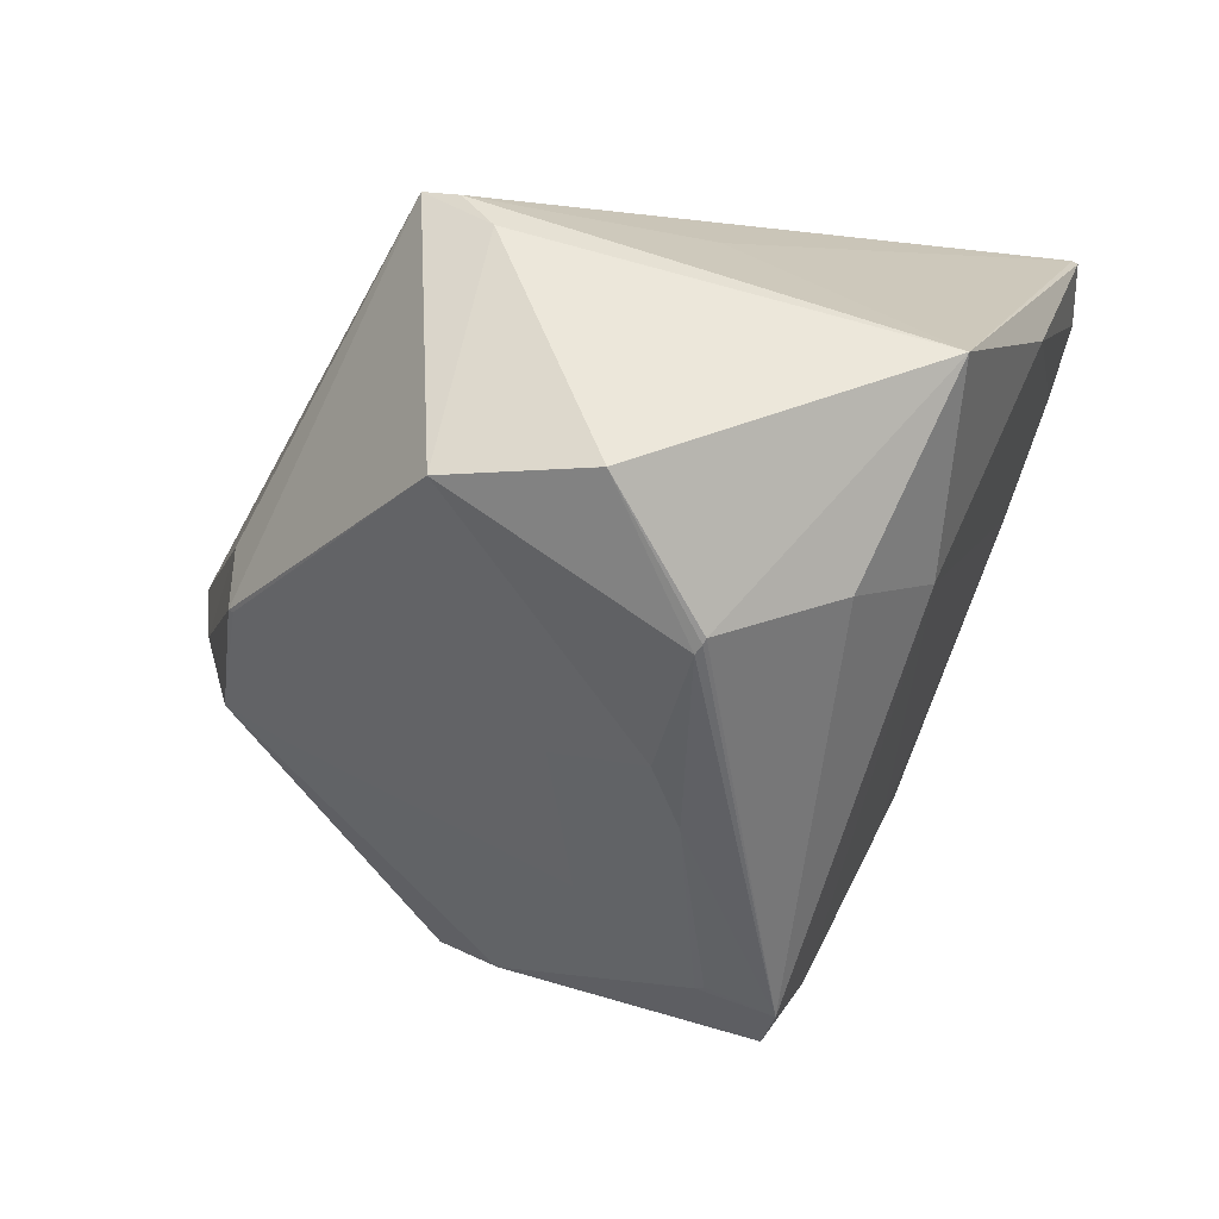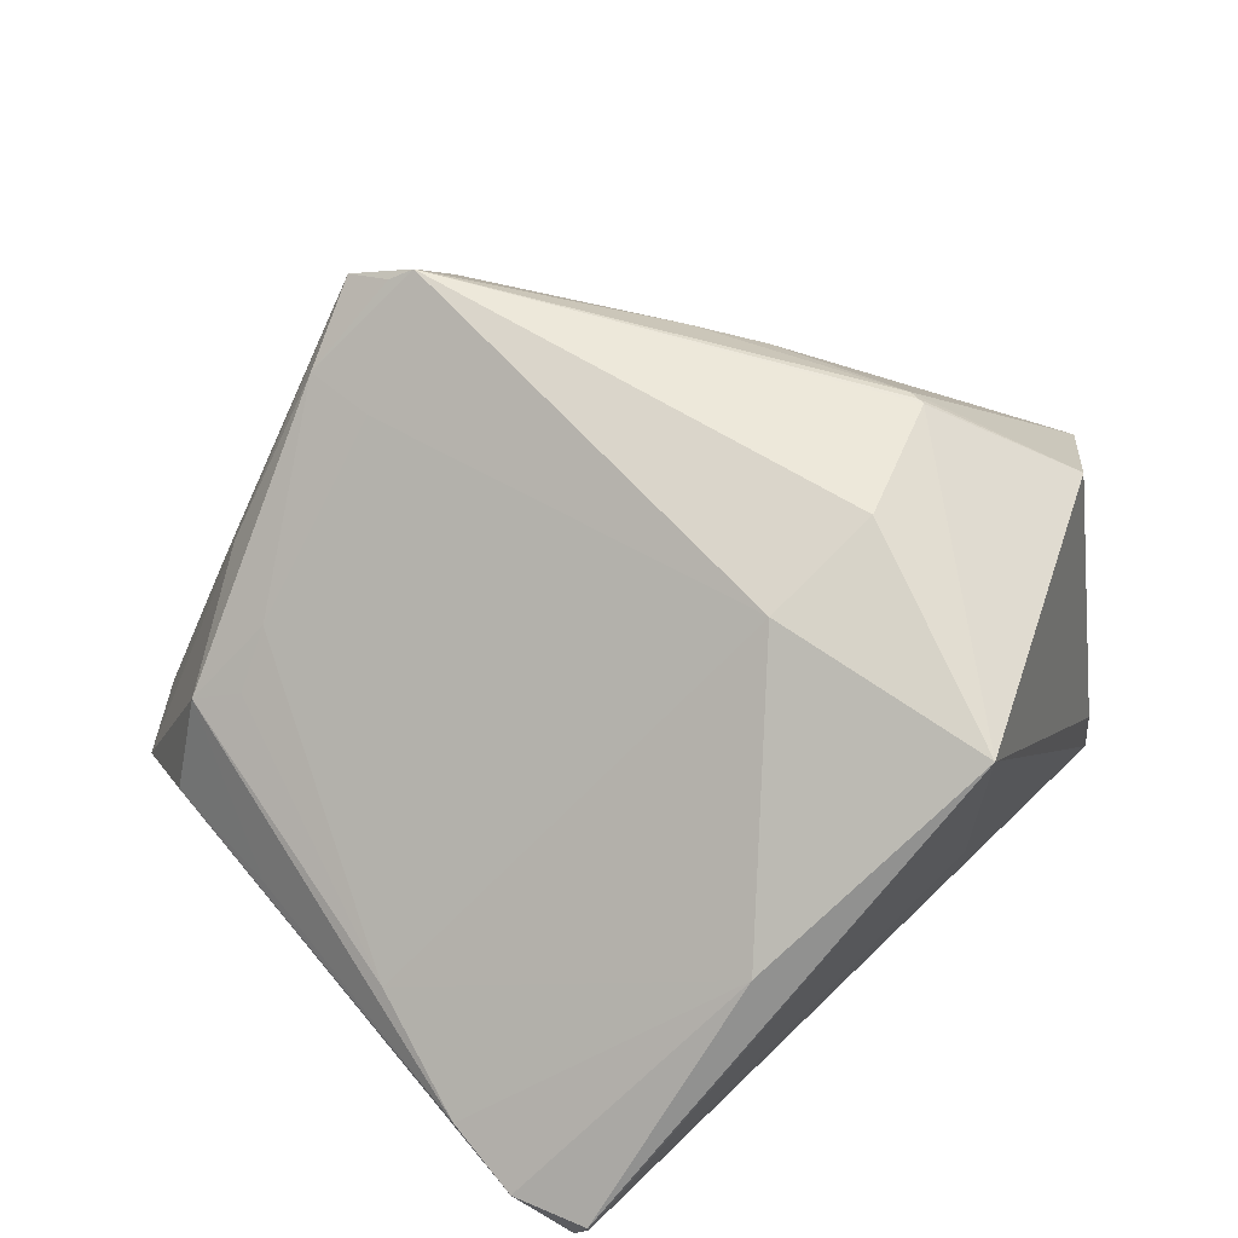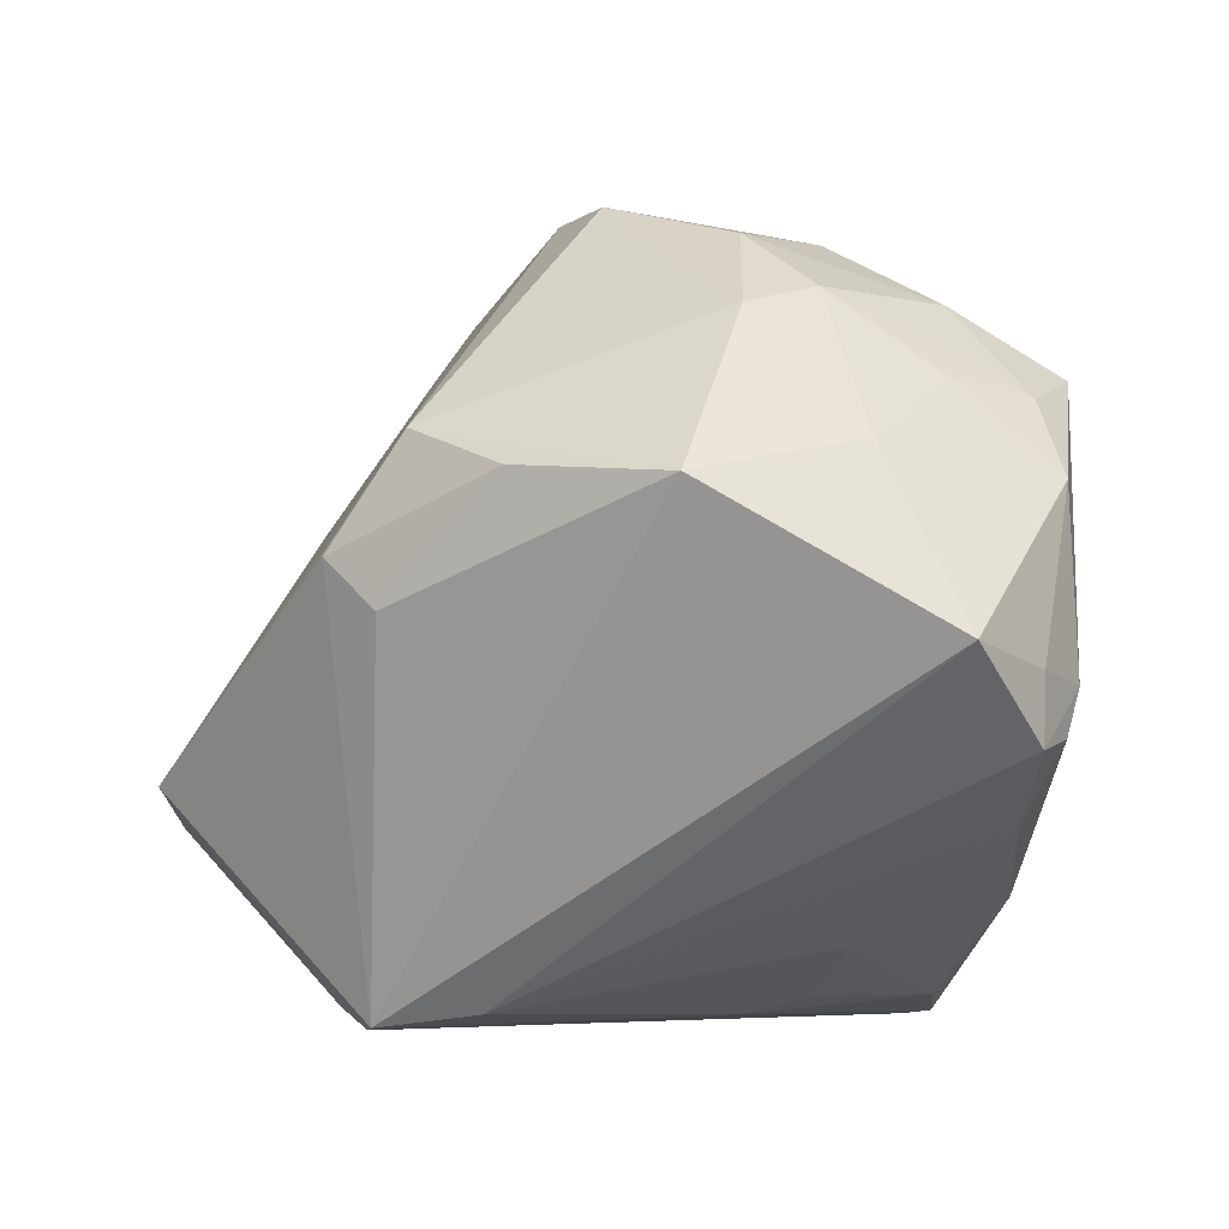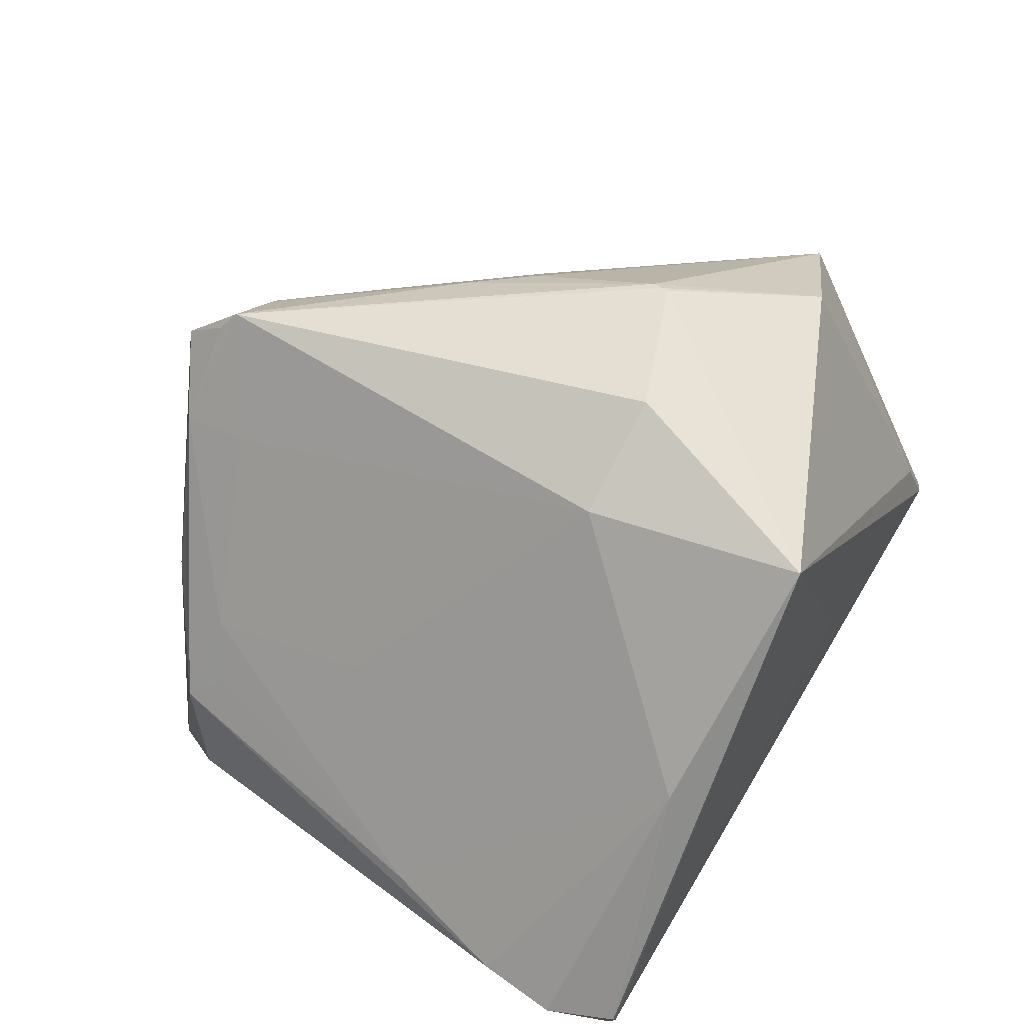
<metadata>
{"format":"obj","ext":"obj","renderer":"f3d","projection":"perspective","resolution":1024,"background":"white","views":[{"elev":-20.3,"azim":110.8,"up":"+Y"},{"elev":-71.5,"azim":18.6,"up":"+Z"},{"elev":66.3,"azim":153.1,"up":"+Z"},{"elev":-66.7,"azim":37.9,"up":"+Z"}]}
</metadata>
<code>
o
v 120 202 -72.56
v 116.9 205.5 -66.34
v 120 202.8 -71.7
v 120 202 -72.56
v 111.4 195.8 -69.4
v 116.9 205.5 -66.34
v 116.9 205.5 -66.34
v 111.4 195.8 -69.4
v 116.5 205.1 -65.81
v 120 202 -72.56
v 120 202.8 -71.7
v 189.5 156.6 -71.03
v 112 205.6 43.52
v 107.3 197 46.99
v 117.1 193.7 60.68
v 189.5 156.6 -71.03
v 212.7 137.4 -28.74
v 212.7 137.3 -28.74
v 112 205.6 43.52
v 101.1 197.9 36.59
v 107.3 197 46.99
v 106.5 203.8 37.05
v 101.1 197.9 36.59
v 112 205.6 43.52
v 126.3 81.23 -20.07
v 131.8 82.97 -24.22
v 135.6 82.51 -25.41
v 106.5 203.8 37.05
v 112 205.6 43.52
v 115.2 208.8 26.13
v 112 205.6 43.52
v 115.3 208.8 26.17
v 115.2 208.8 26.13
v 115.3 208.8 26.17
v 115.3 208.8 26.12
v 115.2 208.8 26.13
v 212.7 137.4 -28.74
v 214.3 139.2 -4.366
v 212.7 137.3 -28.74
v 120 202 -72.56
v 151.6 174.7 -72.9
v 111.4 195.8 -69.4
v 120 202 -72.56
v 189.5 156.6 -71.03
v 151.6 174.7 -72.9
v 106.6 186 -63.93
v 111.4 195.8 -69.4
v 151.6 174.7 -72.9
v 116.9 205.5 -66.34
v 121.4 209 -40.18
v 124.4 208.3 -39.1
v 107.3 197 46.99
v 89.67 173.3 43.76
v 117.1 193.7 60.68
v 101.1 197.9 36.59
v 89.67 173.3 43.76
v 107.3 197 46.99
v 117.1 193.7 60.68
v 141 158.9 67.26
v 202.7 187.8 2.841
v 189.5 156.6 -71.03
v 204.4 179.5 -9.072
v 212.7 137.4 -28.74
v 202.8 186 -3.319
v 204.4 179.5 -9.072
v 189.5 156.6 -71.03
v 202.7 187.8 2.841
v 204.4 179.5 -9.072
v 202.8 186 -3.319
v 214.3 139.2 -4.366
v 204.4 179.5 -9.072
v 202.7 187.8 2.841
v 212.7 137.4 -28.74
v 204.4 179.5 -9.072
v 214.3 139.2 -4.366
v 189.5 156.6 -71.03
v 212.7 137.3 -28.74
v 194.9 119.2 -35.8
v 101.1 197.9 36.59
v 76.43 154.6 28.78
v 89.67 173.3 43.76
v 194.9 119.2 -35.8
v 194.4 118.5 -35.11
v 135.6 82.51 -25.41
v 212.7 137.3 -28.74
v 194.4 118.5 -35.11
v 194.9 119.2 -35.8
v 116.9 205.5 -66.34
v 116.5 205.1 -65.81
v 112.8 209.4 -4.334
v 106.5 203.8 37.05
v 112.8 209.4 -4.334
v 101.1 197.9 36.59
v 106.5 203.8 37.05
v 115.2 208.8 26.13
v 112.8 209.4 -4.334
v 116.9 205.5 -66.34
v 112.8 209.4 -4.334
v 121.4 209 -40.18
v 115.2 208.8 26.13
v 121.4 209 -40.18
v 112.8 209.4 -4.334
v 194.4 118.5 -35.11
v 193.6 117.6 -33.67
v 135.6 82.51 -25.41
v 214.3 139.2 -4.366
v 193.6 117.6 -33.67
v 212.7 137.3 -28.74
v 212.7 137.3 -28.74
v 193.6 117.6 -33.67
v 194.4 118.5 -35.11
v 189.5 156.6 -71.03
v 194.9 119.2 -35.8
v 184.2 126.5 -52.75
v 194.9 119.2 -35.8
v 135.6 82.51 -25.41
v 184.2 126.5 -52.75
v 126.3 81.23 -20.07
v 117.4 91.69 -23.99
v 131.8 82.97 -24.22
v 131.8 82.97 -24.22
v 117.4 91.69 -23.99
v 135.6 82.51 -25.41
v 89.67 173.3 43.76
v 114.6 162.4 59.12
v 117.1 193.7 60.68
v 117.1 193.7 60.68
v 114.6 162.4 59.12
v 141 158.9 67.26
v 76.43 154.6 28.78
v 86 159.2 39.61
v 89.67 173.3 43.76
v 76.43 154.6 28.78
v 86.26 158.5 39.67
v 86 159.2 39.61
v 126.3 81.23 -20.07
v 135.6 82.51 -25.41
v 138.9 86.93 -14.24
v 139.6 86.79 -15.94
v 138.9 86.93 -14.24
v 135.6 82.51 -25.41
v 116.5 205.1 -65.81
v 101.1 197.9 36.59
v 111.5 207.3 -5.62
v 116.5 205.1 -65.81
v 111.5 207.3 -5.62
v 112.8 209.4 -4.334
v 112.8 209.4 -4.334
v 111.5 207.3 -5.62
v 101.1 197.9 36.59
v 112 205.6 43.52
v 117.1 193.7 60.68
v 188.2 193.7 5.108
v 117.1 193.7 60.68
v 202.7 187.8 2.841
v 188.2 193.7 5.108
v 112 205.6 43.52
v 188.2 193.7 5.108
v 115.3 208.8 26.17
v 115.3 208.8 26.17
v 188.2 193.7 5.108
v 115.3 208.8 26.12
v 89.67 173.3 43.76
v 97.71 154.3 47.82
v 114.6 162.4 59.12
v 86 159.2 39.61
v 97.71 154.3 47.82
v 89.67 173.3 43.76
v 86.26 158.5 39.67
v 97.71 154.3 47.82
v 86 159.2 39.61
v 77.4 148.4 22.73
v 76.43 154.6 28.78
v 72.69 141 -9.305
v 72.69 141 -9.305
v 73.2 142.2 -9.284
v 111.4 195.8 -69.4
v 76.43 154.6 28.78
v 73.2 142.2 -9.284
v 72.69 141 -9.305
v 86.26 158.5 39.67
v 107.8 135.9 51.59
v 97.71 154.3 47.82
v 97.71 154.3 47.82
v 107.8 135.9 51.59
v 114.6 162.4 59.12
v 77.4 148.4 22.73
v 88.79 139.7 36.8
v 76.43 154.6 28.78
v 76.43 154.6 28.78
v 88.79 139.7 36.8
v 86.26 158.5 39.67
v 86.26 158.5 39.67
v 88.79 139.7 36.8
v 107.8 135.9 51.59
v 114.6 162.4 59.12
v 119.5 135.6 56.28
v 141 158.9 67.26
v 107.8 135.9 51.59
v 119.5 135.6 56.28
v 114.6 162.4 59.12
v 111.4 195.8 -69.4
v 100.4 193.7 18.82
v 116.5 205.1 -65.81
v 73.2 142.2 -9.284
v 100.4 193.7 18.82
v 111.4 195.8 -69.4
v 101.1 197.9 36.59
v 100.4 193.7 18.82
v 76.43 154.6 28.78
v 76.43 154.6 28.78
v 100.4 193.7 18.82
v 73.2 142.2 -9.284
v 116.5 205.1 -65.81
v 100.4 193.7 18.82
v 101.1 197.9 36.59
v 126.3 81.23 -20.07
v 138.9 86.93 -14.24
v 127.4 95.78 21.73
v 123.1 96.56 21.33
v 127.4 95.78 21.73
v 123.3 101.7 33.13
v 126.3 81.23 -20.07
v 127.4 95.78 21.73
v 123.1 96.56 21.33
v 72.69 141 -9.305
v 111.4 195.8 -69.4
v 74.32 142.8 -12.28
v 88.79 139.7 36.8
v 111.3 120.3 44.65
v 107.8 135.9 51.59
v 107.8 135.9 51.59
v 111.3 120.3 44.65
v 119.5 135.6 56.28
v 119.5 135.6 56.28
v 111.3 120.3 44.65
v 123.3 101.7 33.13
v 106.6 186 -63.93
v 151.6 174.7 -72.9
v 102.3 168.1 -54.75
v 119.5 135.6 56.28
v 166.3 129.2 49.69
v 141 158.9 67.26
v 141 158.9 67.26
v 166.3 129.2 49.69
v 158.6 143.4 57.18
v 119.5 135.6 56.28
v 123.3 101.7 33.13
v 166.3 129.2 49.69
v 127.4 95.78 21.73
v 166.3 129.2 49.69
v 123.3 101.7 33.13
v 214.3 139.2 -4.366
v 202.7 187.8 2.841
v 183.1 137.2 40.74
v 166.3 129.2 49.69
v 183.1 137.2 40.74
v 158.6 143.4 57.18
v 106.6 186 -63.93
v 79.11 142 -26.29
v 111.4 195.8 -69.4
v 111.4 195.8 -69.4
v 79.11 142 -26.29
v 74.32 142.8 -12.28
v 72.69 141 -9.305
v 74.32 142.8 -12.28
v 79.11 142 -26.29
v 189.5 156.6 -71.03
v 184.2 126.5 -52.75
v 167.8 133.2 -59.56
v 135.6 82.51 -25.41
v 167.8 133.2 -59.56
v 184.2 126.5 -52.75
v 189.5 156.6 -71.03
v 167.8 133.2 -59.56
v 151.6 174.7 -72.9
v 151.6 174.7 -72.9
v 167.8 133.2 -59.56
v 102.3 168.1 -54.75
v 214.3 139.2 -4.366
v 183.3 136.7 39.87
v 166.3 129.2 49.69
v 214.3 139.2 -4.366
v 183.1 137.2 40.74
v 183.3 136.7 39.87
v 166.3 129.2 49.69
v 183.3 136.7 39.87
v 183.1 137.2 40.74
v 77.4 148.4 22.73
v 97.78 120.5 31.06
v 88.79 139.7 36.8
v 123.1 96.56 21.33
v 123.3 101.7 33.13
v 97.78 120.5 31.06
v 88.79 139.7 36.8
v 97.78 120.5 31.06
v 111.3 120.3 44.65
v 111.3 120.3 44.65
v 97.78 120.5 31.06
v 123.3 101.7 33.13
v 117.4 91.69 -23.99
v 123.5 98.61 -29.32
v 135.6 82.51 -25.41
v 135.6 82.51 -25.41
v 123.5 98.61 -29.32
v 167.8 133.2 -59.56
v 115.3 208.8 26.12
v 137.9 207.1 1.804
v 115.2 208.8 26.13
v 115.2 208.8 26.13
v 137.9 207.1 1.804
v 121.4 209 -40.18
v 121.4 209 -40.18
v 137.9 207.1 1.804
v 141.7 206.2 -19.15
v 188.2 193.7 5.108
v 137.9 207.1 1.804
v 115.3 208.8 26.12
v 77.4 148.4 22.73
v 72.69 141 -9.305
v 78.74 136.4 5.94
v 72.69 141 -9.305
v 78.34 133.3 -3.125
v 78.74 136.4 5.94
v 77.4 148.4 22.73
v 78.74 136.4 5.94
v 97.78 120.5 31.06
v 97.78 120.5 31.06
v 78.74 136.4 5.94
v 78.34 133.3 -3.125
v 72.69 141 -9.305
v 79.11 142 -26.29
v 86.8 128.6 -30.82
v 106.6 186 -63.93
v 102.3 168.1 -54.75
v 86.8 128.6 -30.82
v 120 202.8 -71.7
v 181.7 183.1 -34.16
v 189.5 156.6 -71.03
v 202.8 186 -3.319
v 189.5 156.6 -71.03
v 181.7 183.1 -34.16
v 120 202.8 -71.7
v 202.8 186 -3.319
v 181.7 183.1 -34.16
v 116.9 205.5 -66.34
v 152.9 203.5 -19.28
v 120 202.8 -71.7
v 120 202.8 -71.7
v 152.9 203.5 -19.28
v 202.8 186 -3.319
v 202.7 187.8 2.841
v 202.8 186 -3.319
v 152.9 203.5 -19.28
v 116.9 205.5 -66.34
v 124.4 208.3 -39.1
v 152.9 203.5 -19.28
v 202.7 187.8 2.841
v 152.9 203.5 -19.28
v 188.2 193.7 5.108
v 121.4 209 -40.18
v 152.9 203.5 -19.28
v 124.4 208.3 -39.1
v 121.4 209 -40.18
v 141.7 206.2 -19.15
v 152.9 203.5 -19.28
v 137.9 207.1 1.804
v 152.9 203.5 -19.28
v 141.7 206.2 -19.15
v 188.2 193.7 5.108
v 152.9 203.5 -19.28
v 137.9 207.1 1.804
v 193.6 117.6 -33.67
v 167.9 102.1 -22.43
v 135.6 82.51 -25.41
v 139.6 86.79 -15.94
v 135.6 82.51 -25.41
v 167.9 102.1 -22.43
v 139.6 86.79 -15.94
v 167.9 102.1 -22.43
v 138.9 86.93 -14.24
v 141 158.9 67.26
v 180.3 148 41.58
v 202.7 187.8 2.841
v 202.7 187.8 2.841
v 180.3 148 41.58
v 183.1 137.2 40.74
v 141 158.9 67.26
v 158.6 143.4 57.18
v 180.3 148 41.58
v 183.1 137.2 40.74
v 180.3 148 41.58
v 158.6 143.4 57.18
v 214.3 139.2 -4.366
v 177.6 108.4 -21.75
v 193.6 117.6 -33.67
v 193.6 117.6 -33.67
v 177.6 108.4 -21.75
v 167.9 102.1 -22.43
v 126.3 81.23 -20.07
v 98.62 111.3 -22.33
v 117.4 91.69 -23.99
v 72.69 141 -9.305
v 86.8 128.6 -30.82
v 98.62 111.3 -22.33
v 86.8 128.6 -30.82
v 117.4 91.69 -23.99
v 98.62 111.3 -22.33
v 106.6 186 -63.93
v 88.52 154.7 -38.64
v 79.11 142 -26.29
v 79.11 142 -26.29
v 88.52 154.7 -38.64
v 86.8 128.6 -30.82
v 106.6 186 -63.93
v 86.8 128.6 -30.82
v 88.52 154.7 -38.64
v 126.3 81.23 -20.07
v 123.1 96.56 21.33
v 106.8 107 16.7
v 123.1 96.56 21.33
v 97.78 120.5 31.06
v 106.8 107 16.7
v 126.3 81.23 -20.07
v 106.8 107 16.7
v 107.3 106.1 13.84
v 126.3 81.23 -20.07
v 106.7 106.6 13.33
v 78.34 133.3 -3.125
v 126.3 81.23 -20.07
v 107.3 106.1 13.84
v 106.7 106.6 13.33
v 78.34 133.3 -3.125
v 106.7 106.6 13.33
v 106.8 107 16.7
v 106.8 107 16.7
v 106.7 106.6 13.33
v 107.3 106.1 13.84
v 126.3 81.23 -20.07
v 95.31 114.5 -16.83
v 98.62 111.3 -22.33
v 126.3 81.23 -20.07
v 78.34 133.3 -3.125
v 95.31 114.5 -16.83
v 72.69 141 -9.305
v 95.31 114.5 -16.83
v 78.34 133.3 -3.125
v 72.69 141 -9.305
v 98.62 111.3 -22.33
v 95.31 114.5 -16.83
v 97.78 120.5 31.06
v 78.34 133.3 -3.125
v 93.49 120.8 15.31
v 97.78 120.5 31.06
v 93.49 120.8 15.31
v 106.8 107 16.7
v 78.34 133.3 -3.125
v 106.8 107 16.7
v 93.49 120.8 15.31
v 138.9 86.93 -14.24
v 162.7 123.6 41.37
v 127.4 95.78 21.73
v 127.4 95.78 21.73
v 162.7 123.6 41.37
v 166.3 129.2 49.69
v 102.3 168.1 -54.75
v 94.26 129.1 -33.85
v 86.8 128.6 -30.82
v 123.5 98.61 -29.32
v 100.3 121.2 -32.42
v 167.8 133.2 -59.56
v 86.8 128.6 -30.82
v 100.3 121.2 -32.42
v 117.4 91.69 -23.99
v 117.4 91.69 -23.99
v 100.3 121.2 -32.42
v 123.5 98.61 -29.32
v 102.3 168.1 -54.75
v 100.3 121.2 -32.42
v 94.26 129.1 -33.85
v 94.26 129.1 -33.85
v 100.3 121.2 -32.42
v 86.8 128.6 -30.82
v 138.9 86.93 -14.24
v 151.9 100.2 -0.3866
v 162.7 123.6 41.37
v 167.9 102.1 -22.43
v 175.4 112.9 -5.574
v 138.9 86.93 -14.24
v 177.6 108.4 -21.75
v 175.4 112.9 -5.574
v 167.9 102.1 -22.43
v 214.3 139.2 -4.366
v 166.3 129.2 49.69
v 175.4 112.9 -5.574
v 214.3 139.2 -4.366
v 175.4 112.9 -5.574
v 177.6 108.4 -21.75
v 138.9 86.93 -14.24
v 175.4 112.9 -5.574
v 151.9 100.2 -0.3866
v 162.7 123.6 41.37
v 175.4 112.9 -5.574
v 166.3 129.2 49.69
v 151.9 100.2 -0.3866
v 175.4 112.9 -5.574
v 162.7 123.6 41.37
v 167.8 133.2 -59.56
v 117.4 137.1 -45.26
v 102.3 168.1 -54.75
v 100.3 121.2 -32.42
v 117.4 137.1 -45.26
v 167.8 133.2 -59.56
v 102.3 168.1 -54.75
v 117.4 137.1 -45.26
v 100.3 121.2 -32.42
f 1 2 3
f 4 5 6
f 7 8 9
f 10 11 12
f 13 14 15
f 16 17 18
f 19 20 21
f 22 23 24
f 25 26 27
f 28 29 30
f 31 32 33
f 34 35 36
f 37 38 39
f 40 41 42
f 43 44 45
f 46 47 48
f 49 50 51
f 52 53 54
f 55 56 57
f 58 59 60
f 61 62 63
f 64 65 66
f 67 68 69
f 70 71 72
f 73 74 75
f 76 77 78
f 79 80 81
f 82 83 84
f 85 86 87
f 88 89 90
f 91 92 93
f 94 95 96
f 97 98 99
f 100 101 102
f 103 104 105
f 106 107 108
f 109 110 111
f 112 113 114
f 115 116 117
f 118 119 120
f 121 122 123
f 124 125 126
f 127 128 129
f 130 131 132
f 133 134 135
f 136 137 138
f 139 140 141
f 142 143 144
f 145 146 147
f 148 149 150
f 151 152 153
f 154 155 156
f 157 158 159
f 160 161 162
f 163 164 165
f 166 167 168
f 169 170 171
f 172 173 174
f 175 176 177
f 178 179 180
f 181 182 183
f 184 185 186
f 187 188 189
f 190 191 192
f 193 194 195
f 196 197 198
f 199 200 201
f 202 203 204
f 205 206 207
f 208 209 210
f 211 212 213
f 214 215 216
f 217 218 219
f 220 221 222
f 223 224 225
f 226 227 228
f 229 230 231
f 232 233 234
f 235 236 237
f 238 239 240
f 241 242 243
f 244 245 246
f 247 248 249
f 250 251 252
f 253 254 255
f 256 257 258
f 259 260 261
f 262 263 264
f 265 266 267
f 268 269 270
f 271 272 273
f 274 275 276
f 277 278 279
f 280 281 282
f 283 284 285
f 286 287 288
f 289 290 291
f 292 293 294
f 295 296 297
f 298 299 300
f 301 302 303
f 304 305 306
f 307 308 309
f 310 311 312
f 313 314 315
f 316 317 318
f 319 320 321
f 322 323 324
f 325 326 327
f 328 329 330
f 331 332 333
f 334 335 336
f 337 338 339
f 340 341 342
f 343 344 345
f 346 347 348
f 349 350 351
f 352 353 354
f 355 356 357
f 358 359 360
f 361 362 363
f 364 365 366
f 367 368 369
f 370 371 372
f 373 374 375
f 376 377 378
f 379 380 381
f 382 383 384
f 385 386 387
f 388 389 390
f 391 392 393
f 394 395 396
f 397 398 399
f 400 401 402
f 403 404 405
f 406 407 408
f 409 410 411
f 412 413 414
f 415 416 417
f 418 419 420
f 421 422 423
f 424 425 426
f 427 428 429
f 430 431 432
f 433 434 435
f 436 437 438
f 439 440 441
f 442 443 444
f 445 446 447
f 448 449 450
f 451 452 453
f 454 455 456
f 457 458 459
f 460 461 462
f 463 464 465
f 466 467 468
f 469 470 471
f 472 473 474
f 475 476 477
f 478 479 480
f 481 482 483
f 484 485 486
f 487 488 489
f 490 491 492
f 493 494 495
f 496 497 498
f 499 500 501
f 502 503 504
f 505 506 507
f 508 509 510
f 511 512 513
f 514 515 516

</code>
